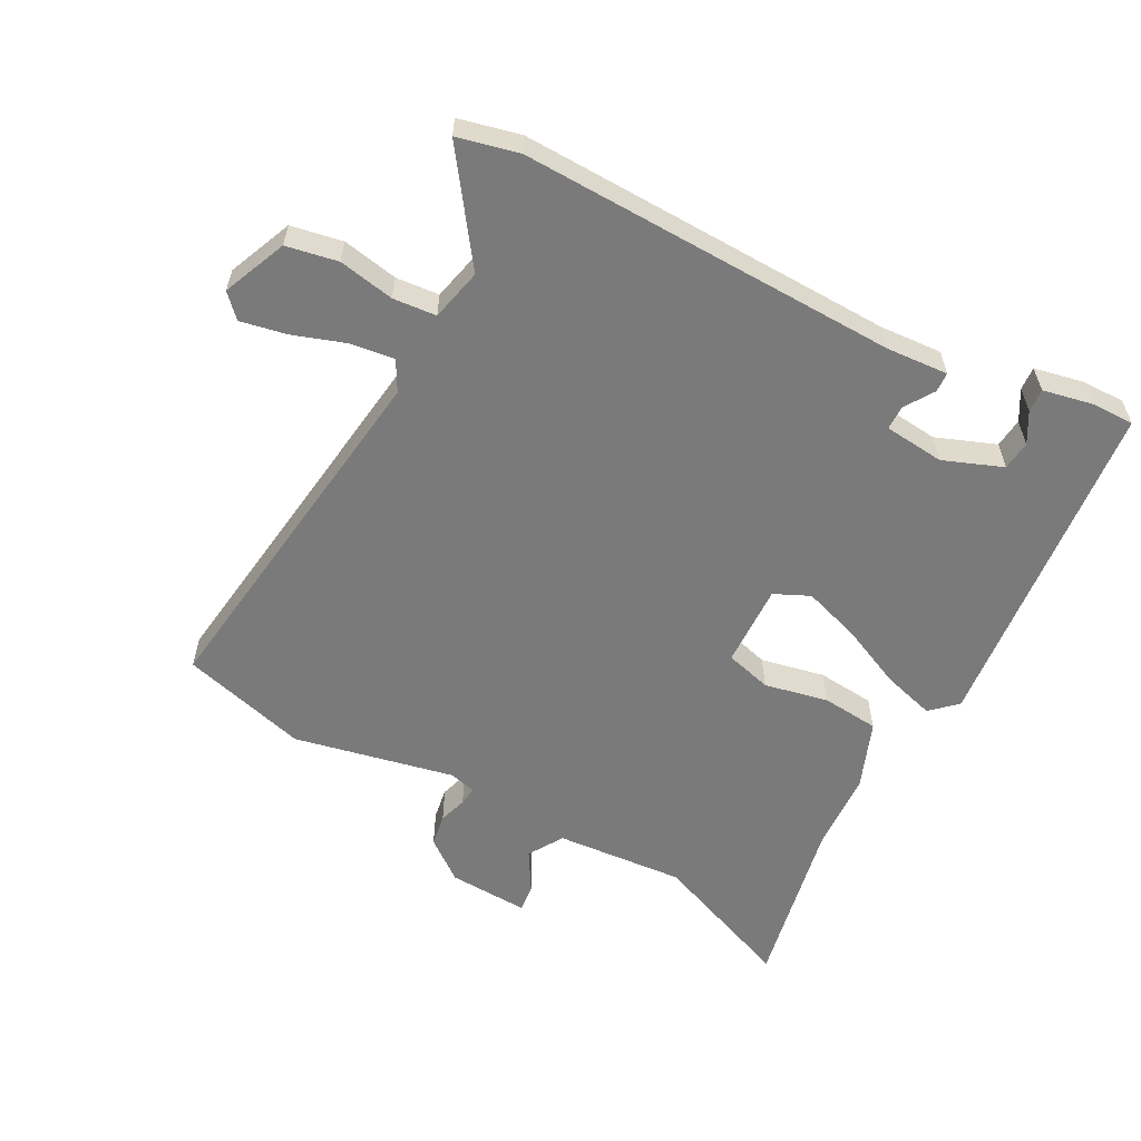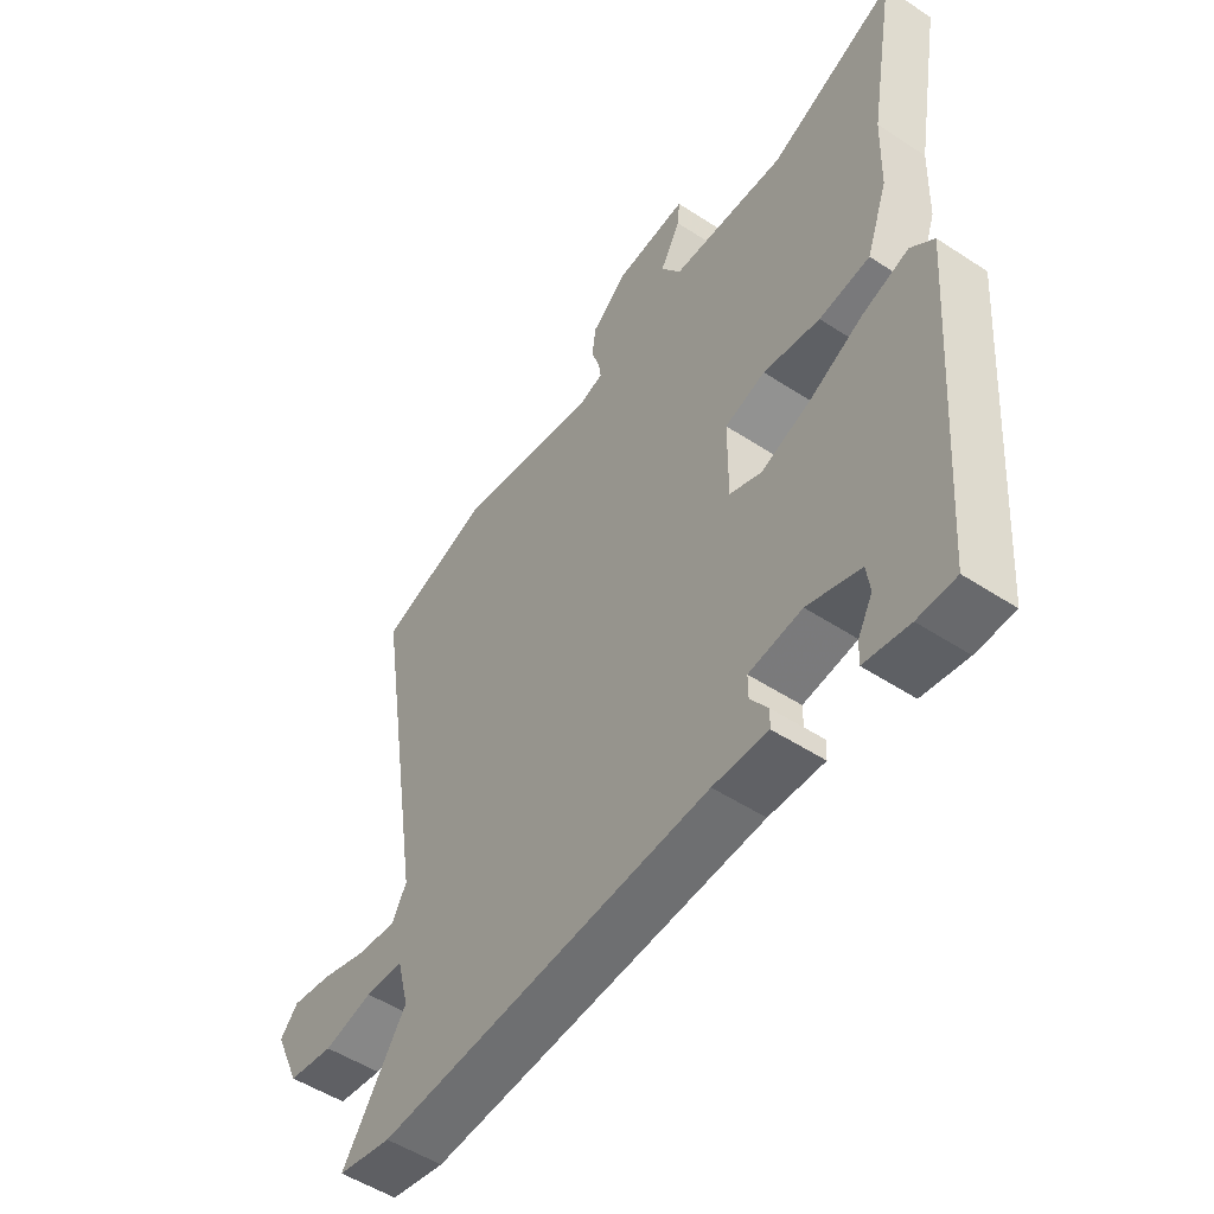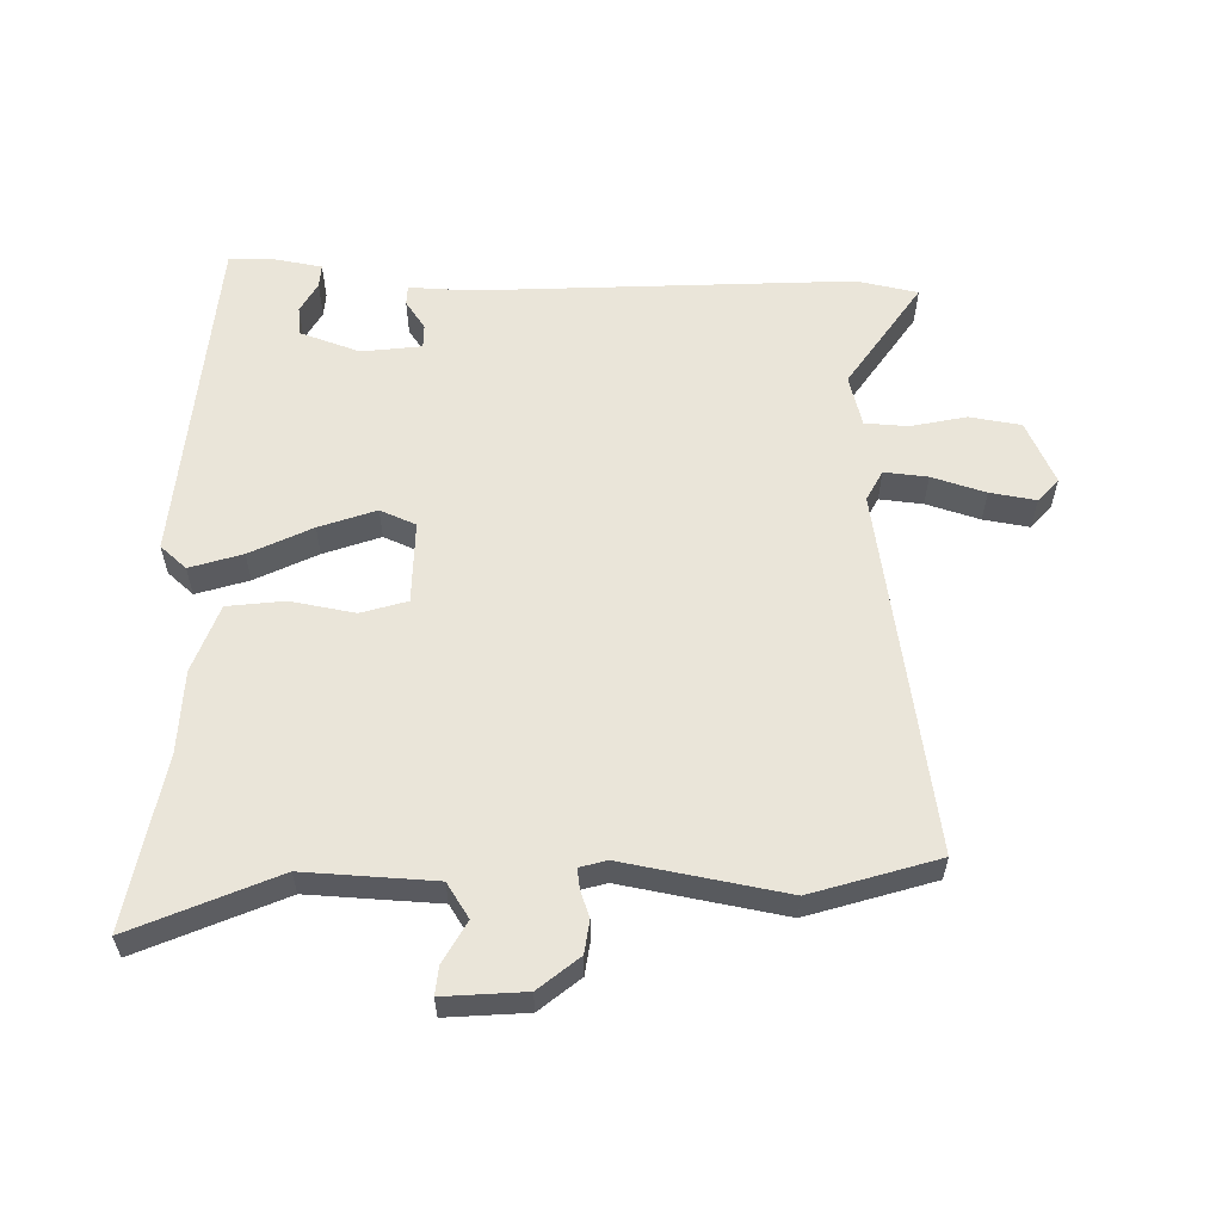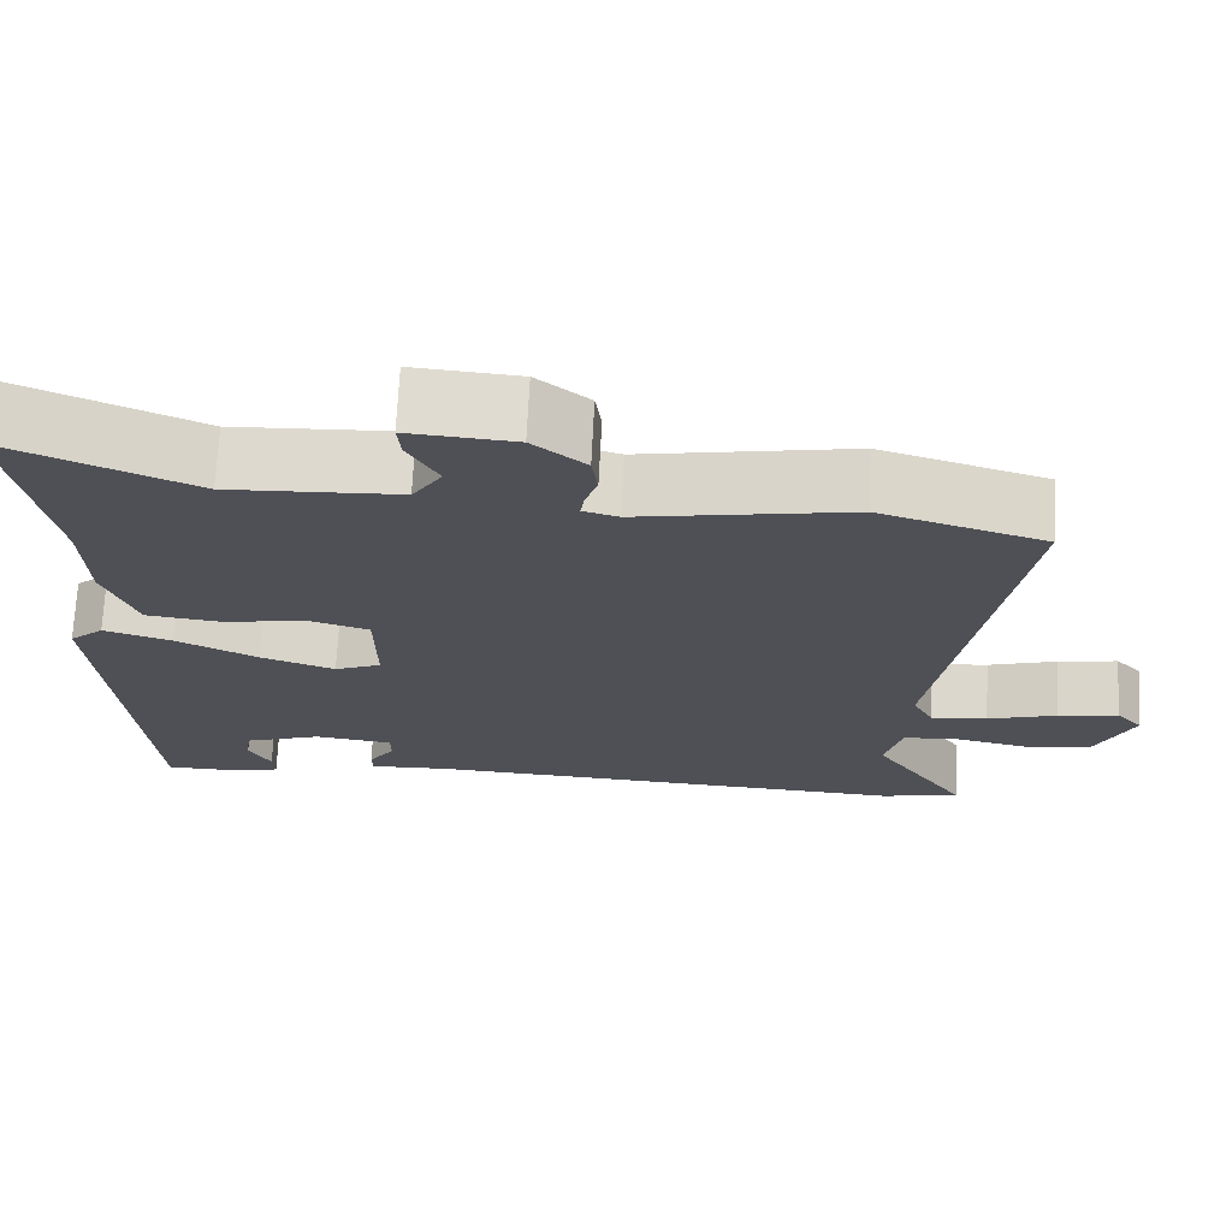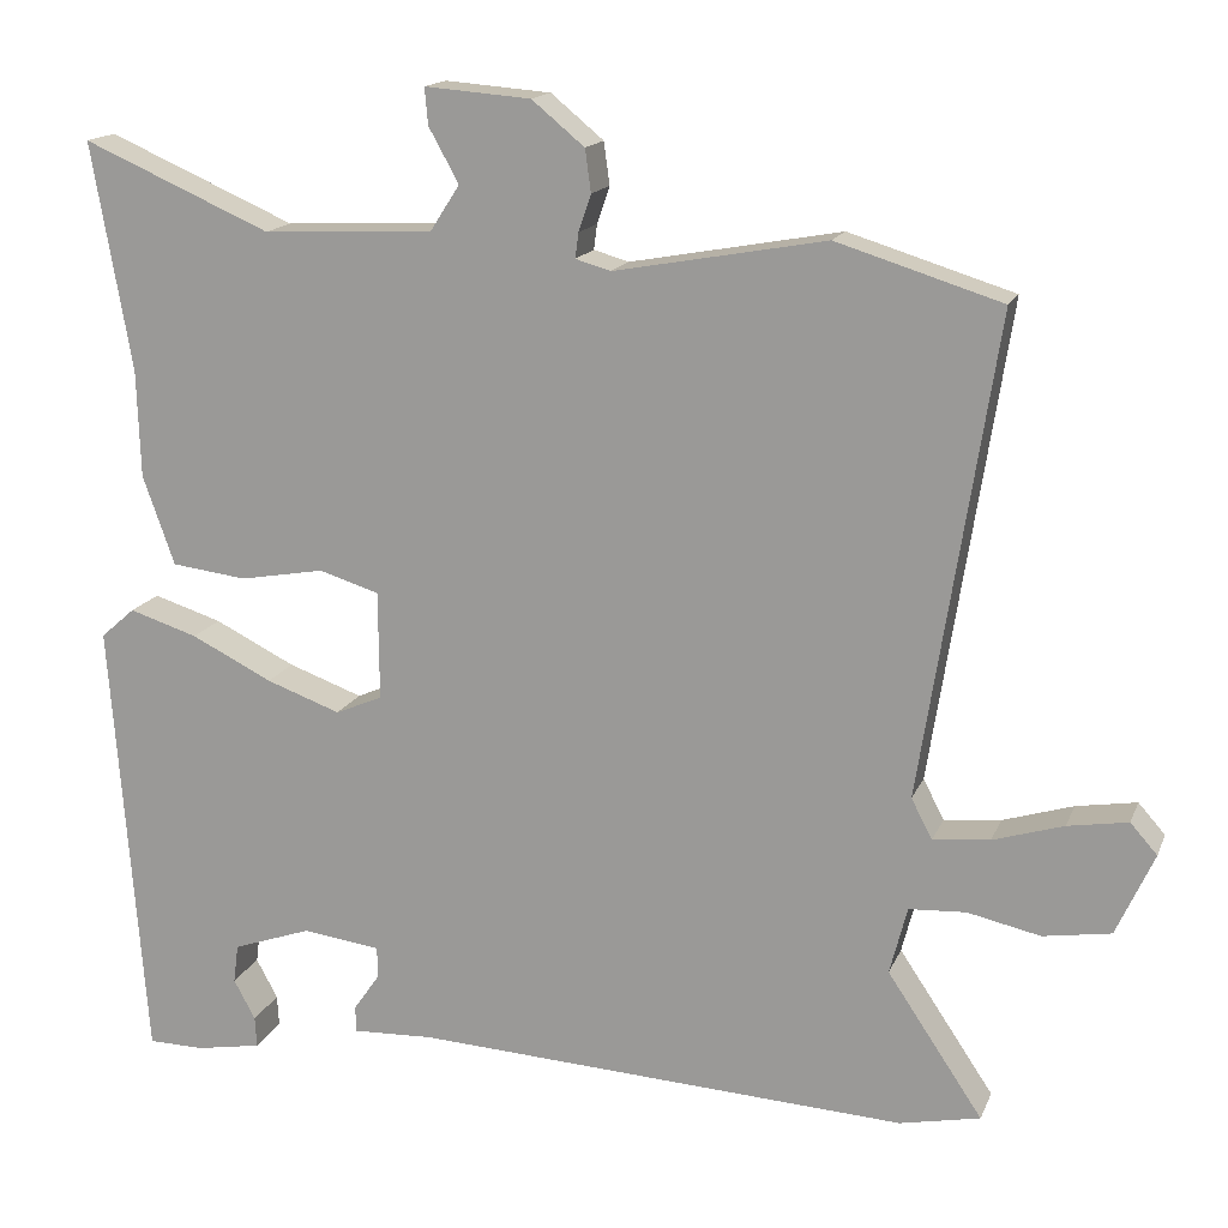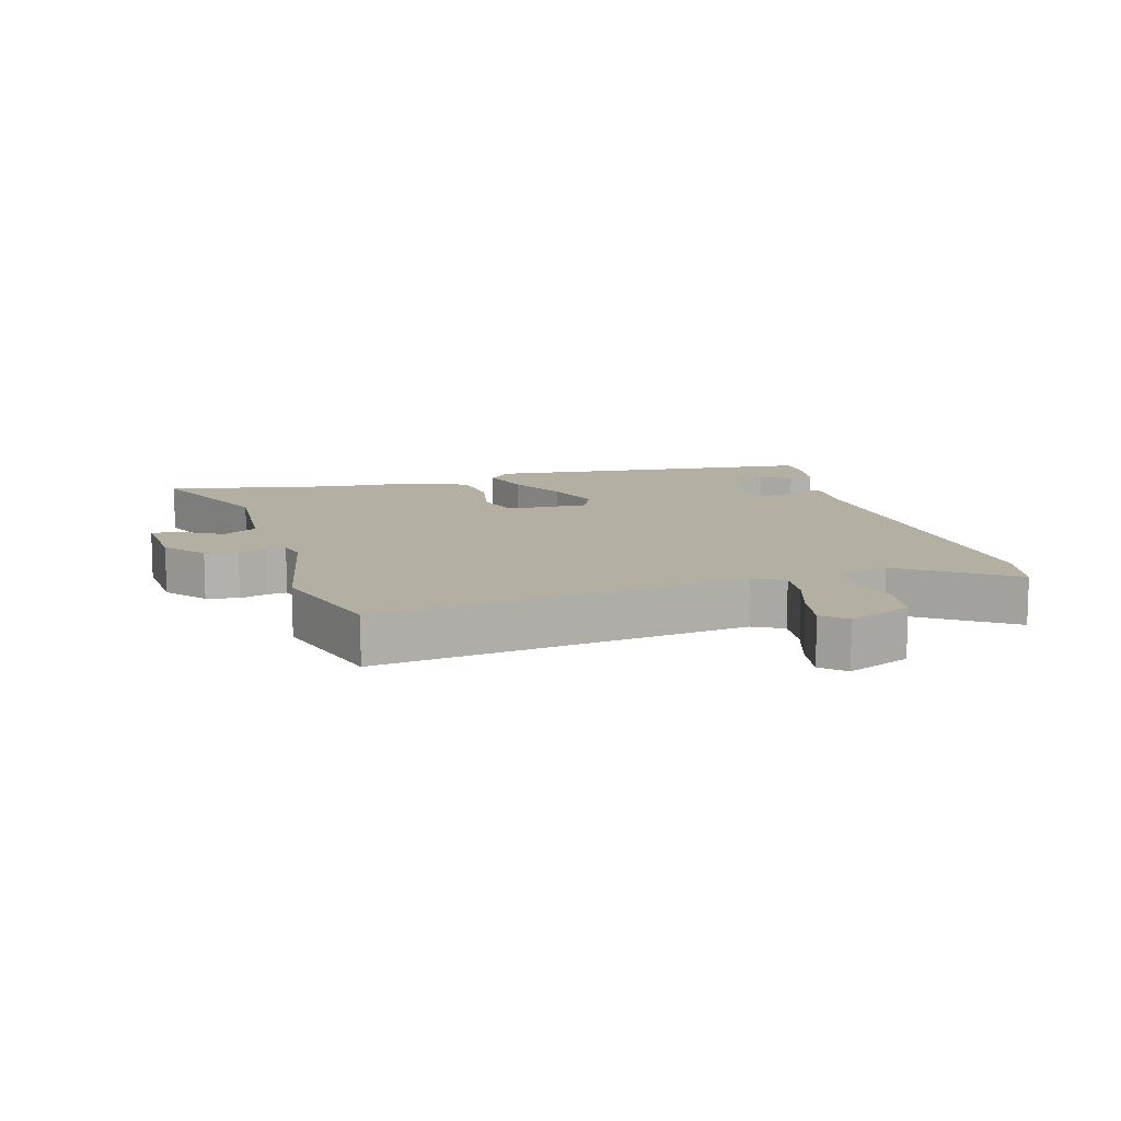
<metadata>
{"format":"obj","ext":"obj","renderer":"f3d","projection":"perspective","resolution":1024,"background":"white","views":[{"elev":-58.1,"azim":153.5,"up":"+Y"},{"elev":-51.9,"azim":-125.3,"up":"+Z"},{"elev":58.1,"azim":1.3,"up":"+Y"},{"elev":70.7,"azim":2.8,"up":"+Z"},{"elev":15.8,"azim":17.2,"up":"+Z"},{"elev":11.2,"azim":74.9,"up":"+Y"}]}
</metadata>
<code>
v 0.377 0.07 0.538
v 0.574 0.07 0.477
v 0.484 0.07 -0.097
v 0.509 0.07 -0.145
v 0.577 0.07 -0.138
v 0.661 0.07 -0.112
v 0.733 0.07 -0.1
v 0.765 0.07 -0.136
v 0.72 0.07 -0.235
v 0.639 0.07 -0.248
v 0.552 0.07 -0.229
v 0.484 0.07 -0.233
v 0.463 0.07 -0.314
v 0.577 0.07 -0.484
v 0.481 0.07 -0.504
v -0.111 0.07 -0.472
v -0.208 0.07 -0.476
v -0.209 0.07 -0.445
v -0.178 0.07 -0.4
v -0.178 0.07 -0.362
v -0.272 0.07 -0.35
v -0.366 0.07 -0.383
v -0.372 0.07 -0.429
v -0.346 0.07 -0.477
v -0.344 0.07 -0.514
v -0.423 0.07 -0.528
v -0.49 0.07 -0.527
v -0.531 0.07 0.009
v -0.49 0.07 0.045
v -0.408 0.07 0.019
v -0.311 0.07 -0.029
v -0.222 0.07 -0.061
v -0.166 0.07 -0.037
v -0.167 0.07 0.093
v -0.239 0.07 0.115
v -0.34 0.07 0.097
v -0.43 0.07 0.108
v -0.468 0.07 0.215
v -0.472 0.07 0.343
v -0.52 0.07 0.616
v -0.295 0.07 0.518
v -0.091 0.07 0.528
v -0.056 0.07 0.582
v -0.092 0.07 0.647
v -0.096 0.07 0.691
v 0.031 0.07 0.681
v 0.094 0.07 0.629
v 0.101 0.07 0.578
v 0.086 0.07 0.534
v 0.082 0.07 0.504
v 0.124 0.07 0.492
v 0.377 0 0.538
v 0.574 0 0.477
v 0.484 0 -0.097
v 0.509 0 -0.145
v 0.577 0 -0.138
v 0.661 0 -0.112
v 0.733 0 -0.1
v 0.765 0 -0.136
v 0.72 0 -0.235
v 0.639 0 -0.248
v 0.552 0 -0.229
v 0.484 0 -0.233
v 0.463 0 -0.314
v 0.577 0 -0.484
v 0.481 0 -0.504
v -0.111 0 -0.472
v -0.208 0 -0.476
v -0.209 0 -0.445
v -0.178 0 -0.4
v -0.178 0 -0.362
v -0.272 0 -0.35
v -0.366 0 -0.383
v -0.372 0 -0.429
v -0.346 0 -0.477
v -0.344 0 -0.514
v -0.423 0 -0.528
v -0.49 0 -0.527
v -0.531 0 0.009
v -0.49 0 0.045
v -0.408 0 0.019
v -0.311 0 -0.029
v -0.222 0 -0.061
v -0.166 0 -0.037
v -0.167 0 0.093
v -0.239 0 0.115
v -0.34 0 0.097
v -0.43 0 0.108
v -0.468 0 0.215
v -0.472 0 0.343
v -0.52 0 0.616
v -0.295 0 0.518
v -0.091 0 0.528
v -0.056 0 0.582
v -0.092 0 0.647
v -0.096 0 0.691
v 0.031 0 0.681
v 0.094 0 0.629
v 0.101 0 0.578
v 0.086 0 0.534
v 0.082 0 0.504
v 0.124 0 0.492
f 46 47 48 49
f 46 49 50
f 43 44 45 46
f 42 43 46 50
f 41 42 50 51
f 39 40 41
f 38 39 41 51
f 35 36 37 38
f 34 35 38 51
f 28 29 30 31
f 28 31 32
f 27 28 32
f 23 24 25 26
f 22 23 26 27
f 16 17 18 19
f 16 19 20
f 13 14 15 16
f 12 13 16 20
f 8 9 10 11
f 8 11 12
f 5 6 7 8
f 4 5 8 12
f 3 4 12 20
f 33 34 51 1
f 22 27 32 33
f 21 22 33 1
f 3 20 21
f 1 2 3 21
f 100 99 98 97
f 101 100 97
f 97 96 95 94
f 101 97 94 93
f 102 101 93 92
f 92 91 90
f 102 92 90 89
f 89 88 87 86
f 102 89 86 85
f 82 81 80 79
f 83 82 79
f 83 79 78
f 77 76 75 74
f 78 77 74 73
f 70 69 68 67
f 71 70 67
f 67 66 65 64
f 71 67 64 63
f 62 61 60 59
f 63 62 59
f 59 58 57 56
f 63 59 56 55
f 71 63 55 54
f 52 102 85 84
f 84 83 78 73
f 52 84 73 72
f 72 71 54
f 72 54 53 52
f 1 52 53 2
f 2 53 54 3
f 3 54 55 4
f 4 55 56 5
f 5 56 57 6
f 6 57 58 7
f 7 58 59 8
f 8 59 60 9
f 9 60 61 10
f 10 61 62 11
f 11 62 63 12
f 12 63 64 13
f 13 64 65 14
f 14 65 66 15
f 15 66 67 16
f 16 67 68 17
f 17 68 69 18
f 18 69 70 19
f 19 70 71 20
f 20 71 72 21
f 21 72 73 22
f 22 73 74 23
f 23 74 75 24
f 24 75 76 25
f 25 76 77 26
f 26 77 78 27
f 27 78 79 28
f 28 79 80 29
f 29 80 81 30
f 30 81 82 31
f 31 82 83 32
f 32 83 84 33
f 33 84 85 34
f 34 85 86 35
f 35 86 87 36
f 36 87 88 37
f 37 88 89 38
f 38 89 90 39
f 39 90 91 40
f 40 91 92 41
f 41 92 93 42
f 42 93 94 43
f 43 94 95 44
f 44 95 96 45
f 45 96 97 46
f 46 97 98 47
f 47 98 99 48
f 48 99 100 49
f 49 100 101 50
f 50 101 102 51
f 51 102 52 1

</code>
